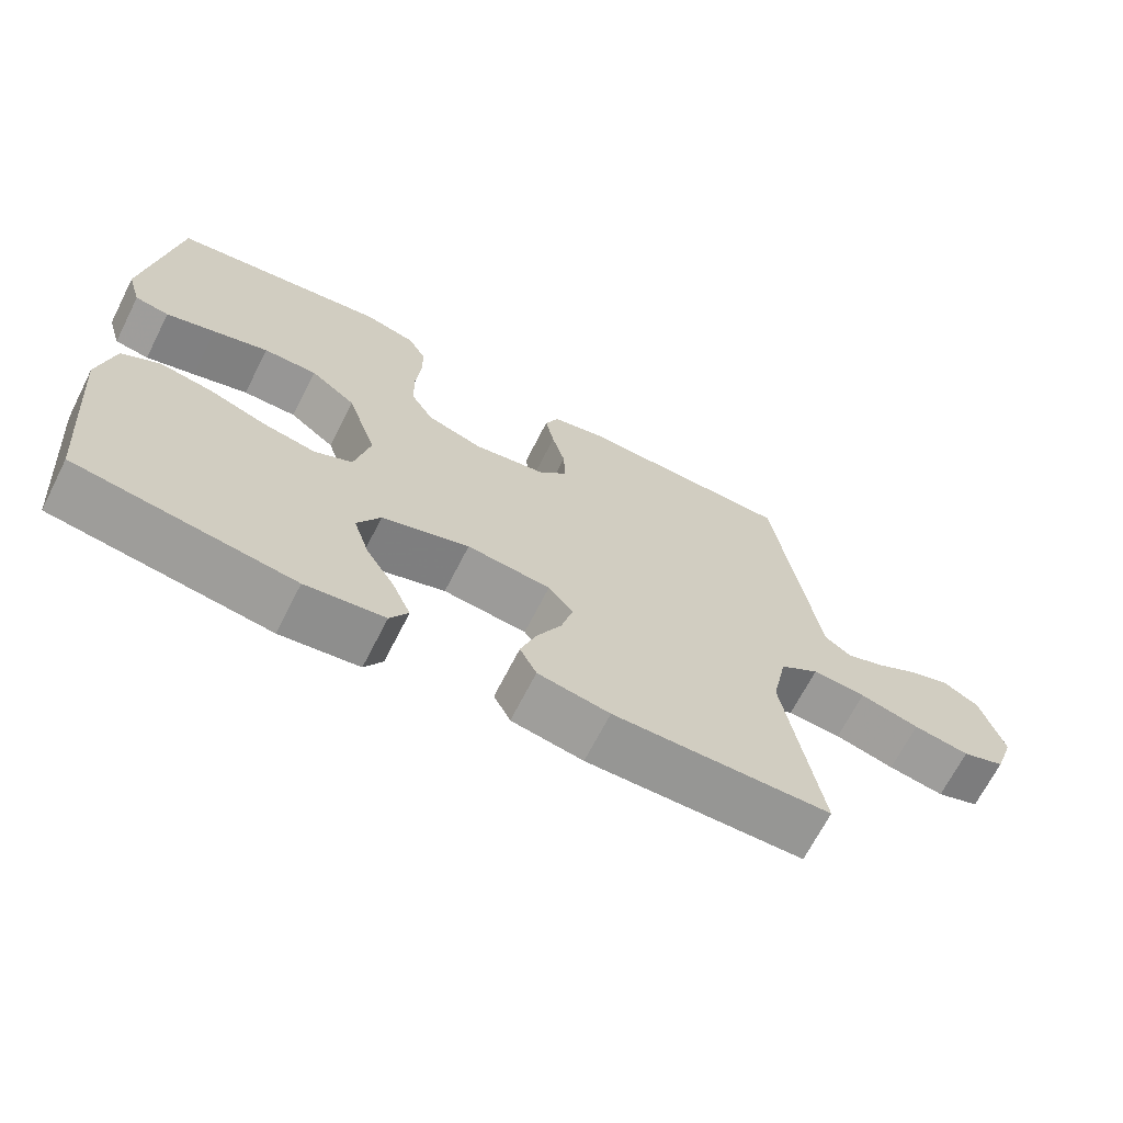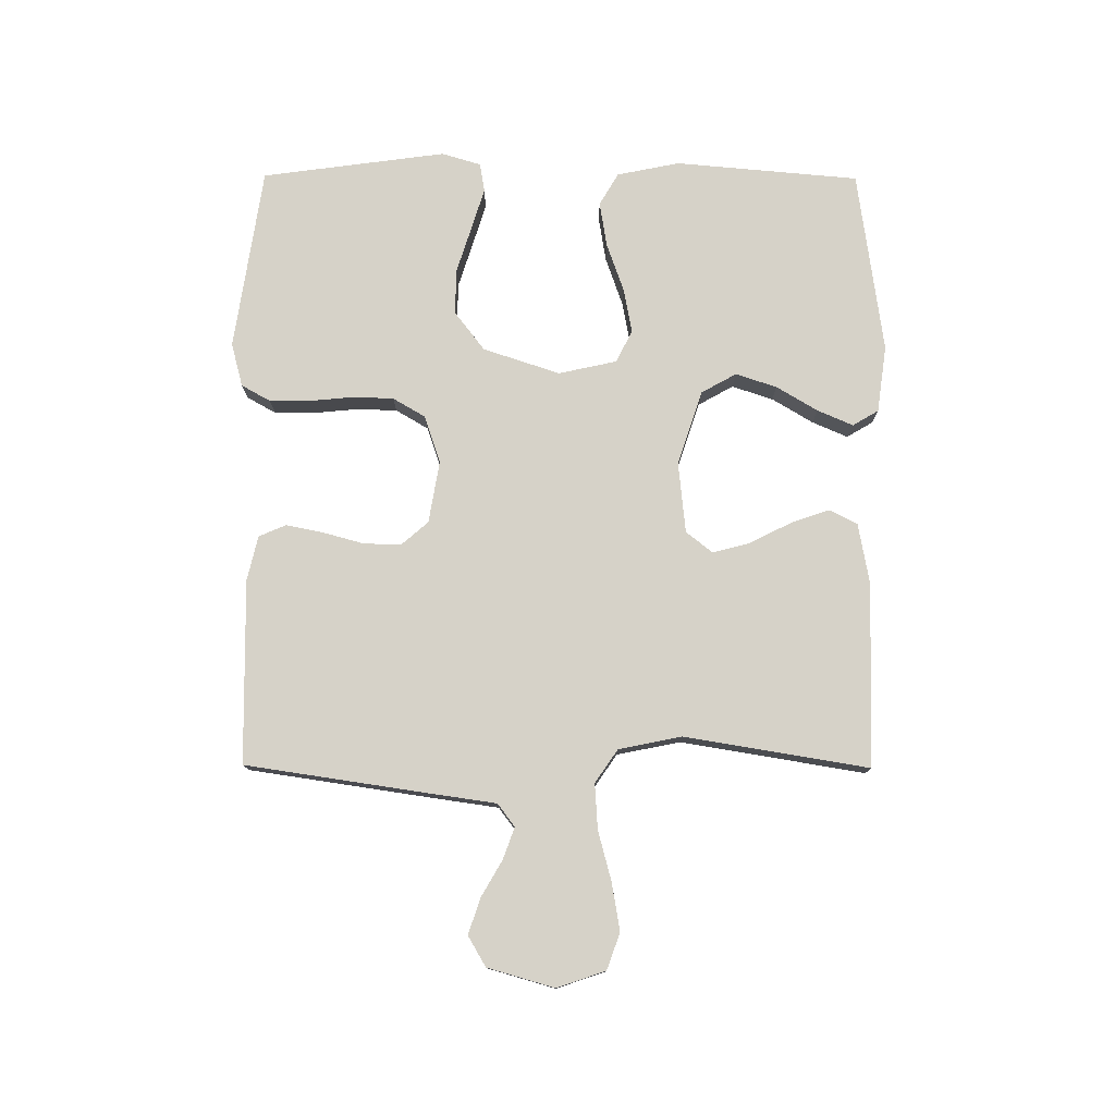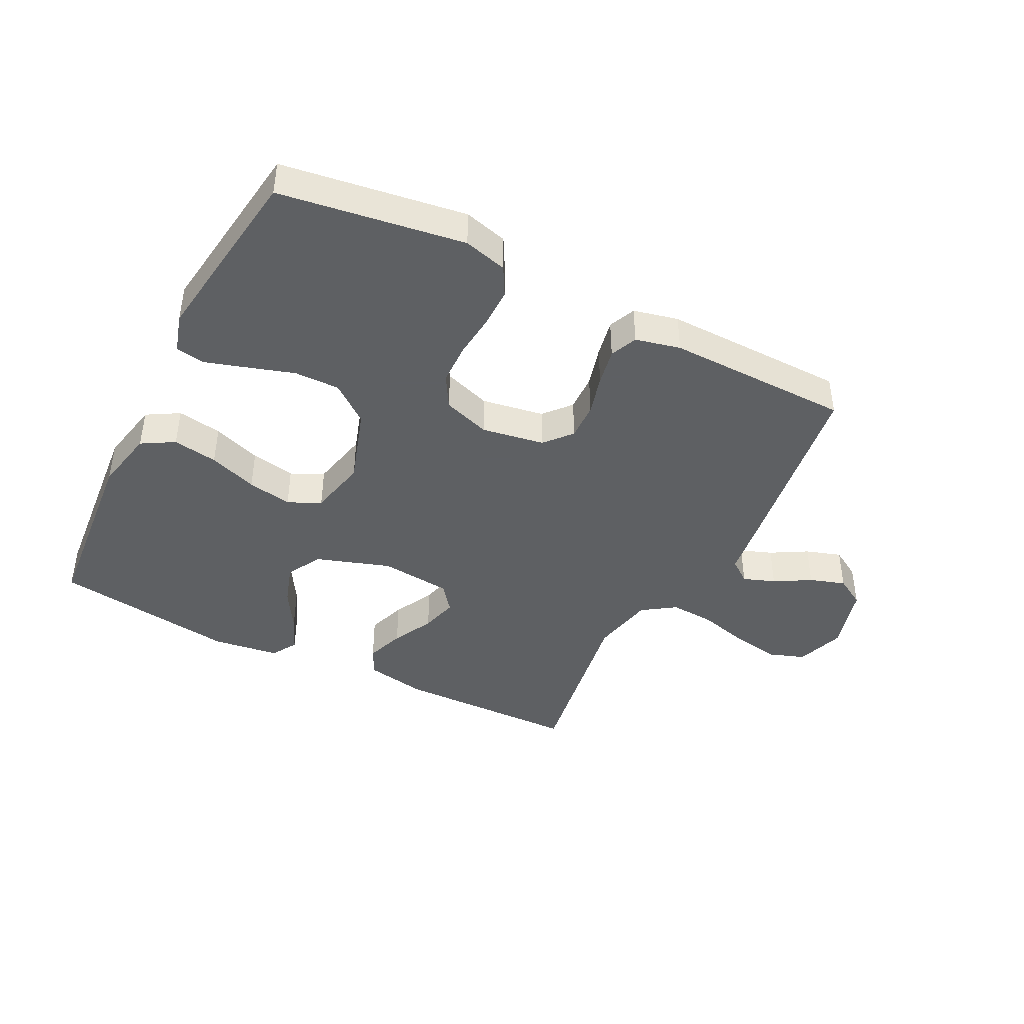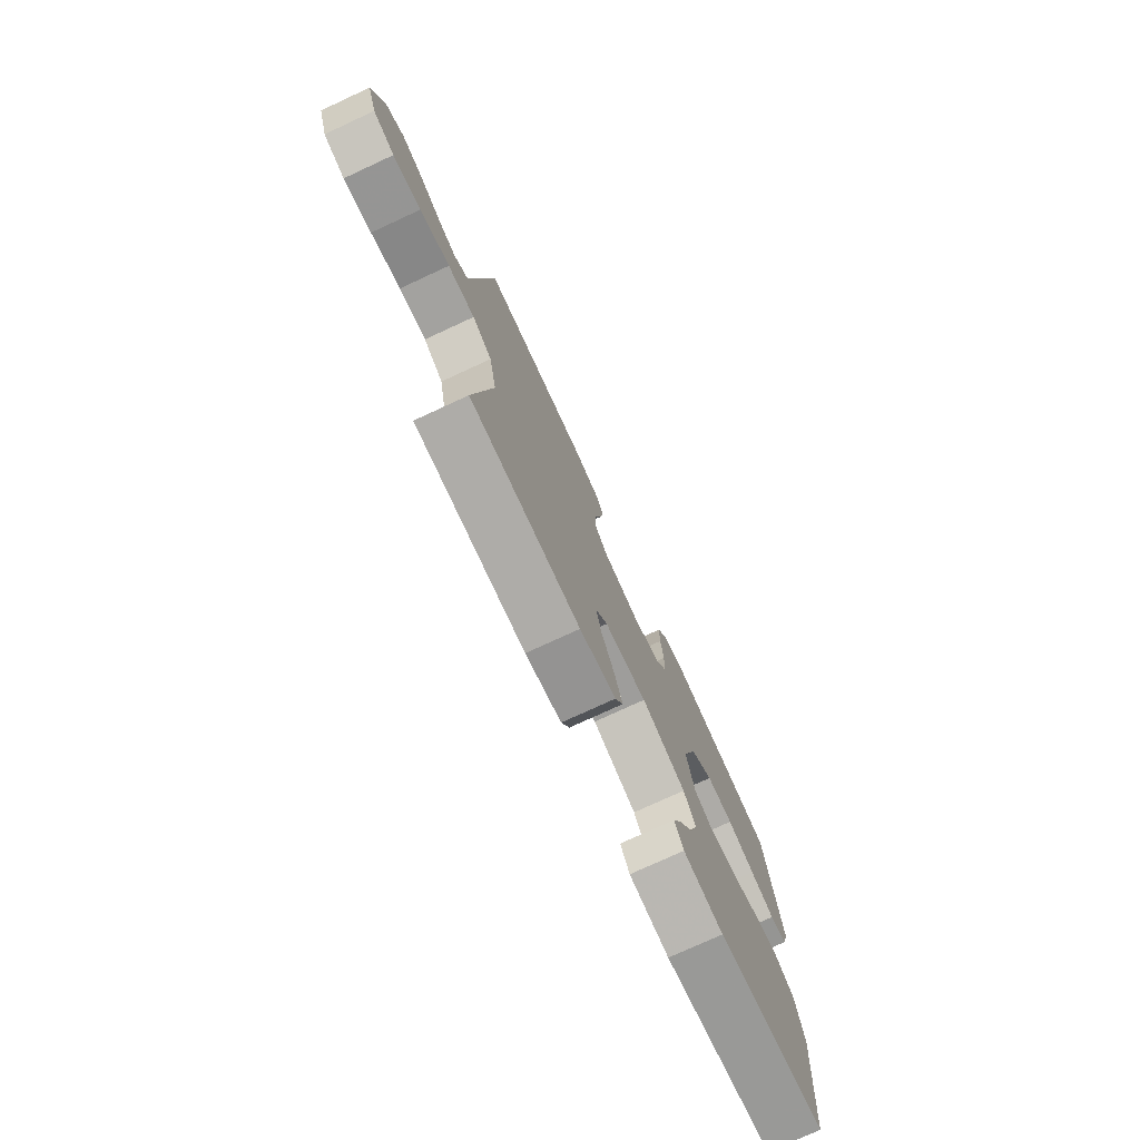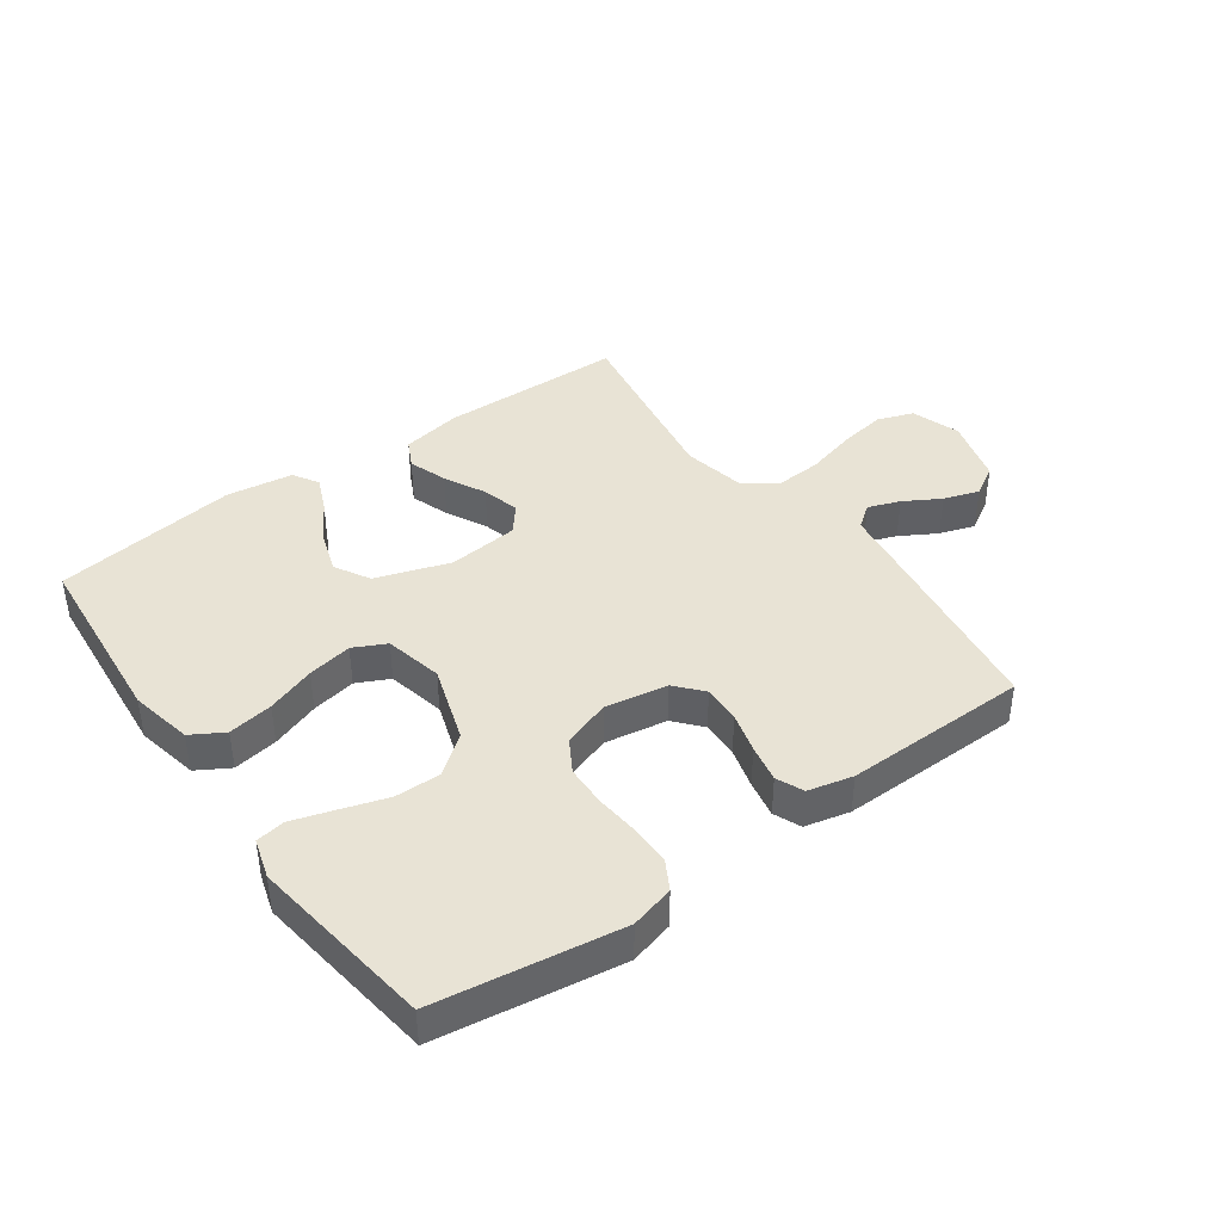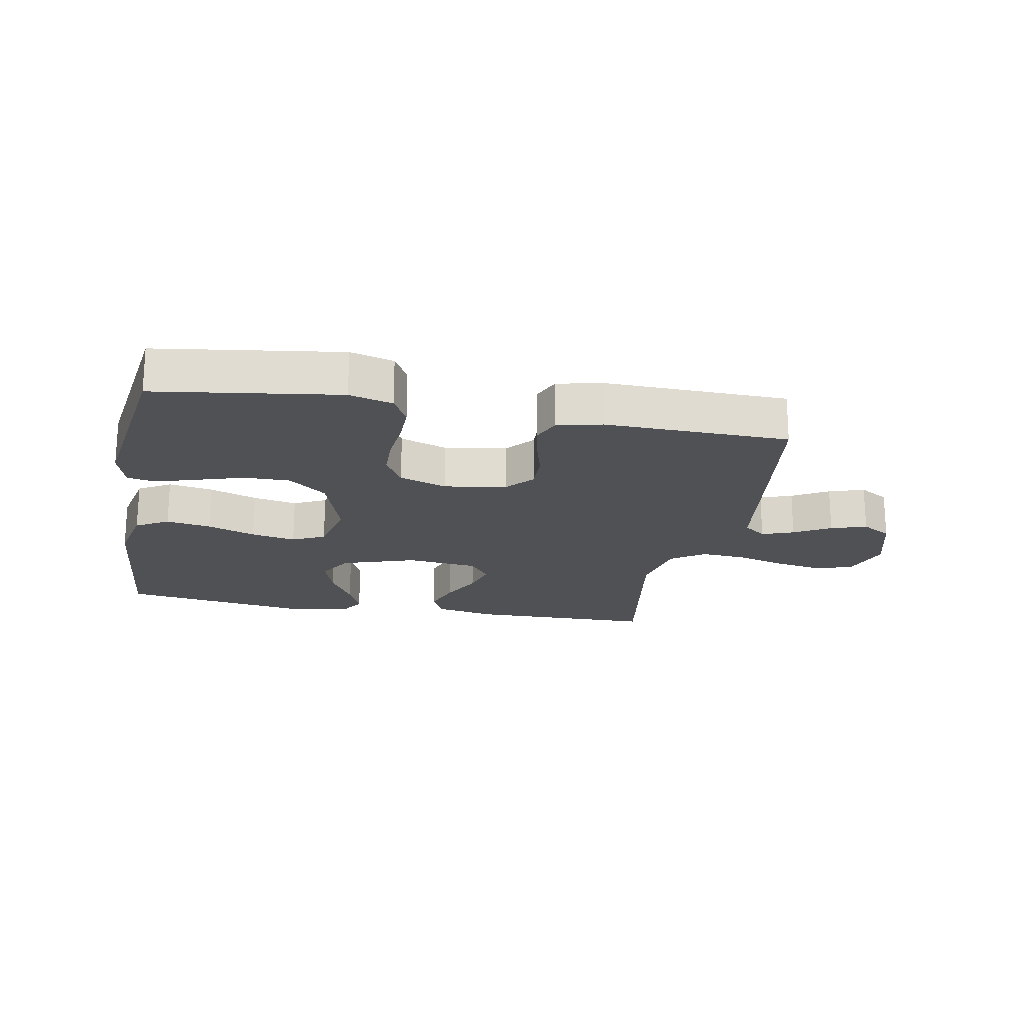
<metadata>
{"format":"obj","ext":"obj","renderer":"f3d","projection":"perspective","resolution":1024,"background":"white","views":[{"elev":-68.1,"azim":-27.0,"up":"+Z"},{"elev":77.6,"azim":90.3,"up":"+Y"},{"elev":-42.7,"azim":-26.9,"up":"+Y"},{"elev":-75.8,"azim":114.8,"up":"+Z"},{"elev":41.1,"azim":-35.6,"up":"+Y"},{"elev":-20.2,"azim":-10.8,"up":"+Y"}]}
</metadata>
<code>
v -0.5 0.07 0.5
v -0.2 0.07 0.544
v -0.129 0.07 0.525
v -0.103 0.07 0.478
v -0.103 0.07 0.413
v -0.11 0.07 0.341
v -0.108 0.07 0.274
v -0.077 0.07 0.221
v 0 0.07 0.195
v 0.102 0.07 0.212
v 0.14 0.07 0.256
v 0.138 0.07 0.317
v 0.12 0.07 0.383
v 0.108 0.07 0.444
v 0.127 0.07 0.488
v 0.2 0.07 0.505
v 0.5 0.07 0.5
v 0.544 0.07 0.2
v 0.559 0.07 0.094
v 0.596 0.07 0.066
v 0.648 0.07 0.085
v 0.707 0.07 0.119
v 0.765 0.07 0.138
v 0.814 0.07 0.109
v 0.845 0.07 0
v 0.818 0.07 -0.079
v 0.759 0.07 -0.1
v 0.682 0.07 -0.087
v 0.6 0.07 -0.065
v 0.526 0.07 -0.06
v 0.472 0.07 -0.097
v 0.451 0.07 -0.2
v 0.5 0.07 -0.5
v 0.2 0.07 -0.506
v 0.101 0.07 -0.488
v 0.078 0.07 -0.442
v 0.1 0.07 -0.379
v 0.134 0.07 -0.312
v 0.15 0.07 -0.251
v 0.116 0.07 -0.208
v 0 0.07 -0.196
v -0.121 0.07 -0.236
v -0.153 0.07 -0.293
v -0.131 0.07 -0.36
v -0.091 0.07 -0.427
v -0.066 0.07 -0.485
v -0.091 0.07 -0.527
v -0.2 0.07 -0.542
v -0.5 0.07 -0.5
v -0.526 0.07 -0.2
v -0.505 0.07 -0.098
v -0.452 0.07 -0.067
v -0.379 0.07 -0.079
v -0.3 0.07 -0.107
v -0.227 0.07 -0.121
v -0.174 0.07 -0.095
v -0.153 0.07 0
v -0.194 0.07 0.125
v -0.257 0.07 0.174
v -0.331 0.07 0.173
v -0.407 0.07 0.149
v -0.475 0.07 0.128
v -0.522 0.07 0.136
v -0.541 0.07 0.2
v -0.5 0 0.5
v -0.2 0 0.544
v -0.129 0 0.525
v -0.103 0 0.478
v -0.103 0 0.413
v -0.11 0 0.341
v -0.108 0 0.274
v -0.077 0 0.221
v 0 0 0.195
v 0.102 0 0.212
v 0.14 0 0.256
v 0.138 0 0.317
v 0.12 0 0.383
v 0.108 0 0.444
v 0.127 0 0.488
v 0.2 0 0.505
v 0.5 0 0.5
v 0.544 0 0.2
v 0.559 0 0.094
v 0.596 0 0.066
v 0.648 0 0.085
v 0.707 0 0.119
v 0.765 0 0.138
v 0.814 0 0.109
v 0.845 0 0
v 0.818 0 -0.079
v 0.759 0 -0.1
v 0.682 0 -0.087
v 0.6 0 -0.065
v 0.526 0 -0.06
v 0.472 0 -0.097
v 0.451 0 -0.2
v 0.5 0 -0.5
v 0.2 0 -0.506
v 0.101 0 -0.488
v 0.078 0 -0.442
v 0.1 0 -0.379
v 0.134 0 -0.312
v 0.15 0 -0.251
v 0.116 0 -0.208
v 0 0 -0.196
v -0.121 0 -0.236
v -0.153 0 -0.293
v -0.131 0 -0.36
v -0.091 0 -0.427
v -0.066 0 -0.485
v -0.091 0 -0.527
v -0.2 0 -0.542
v -0.5 0 -0.5
v -0.526 0 -0.2
v -0.505 0 -0.098
v -0.452 0 -0.067
v -0.379 0 -0.079
v -0.3 0 -0.107
v -0.227 0 -0.121
v -0.174 0 -0.095
v -0.153 0 0
v -0.194 0 0.125
v -0.257 0 0.174
v -0.331 0 0.173
v -0.407 0 0.149
v -0.475 0 0.128
v -0.522 0 0.136
v -0.541 0 0.2
f 4 5 6
f 3 4 6
f 2 3 6
f 1 2 6
f 64 1 6
f 63 64 6
f 62 63 6
f 61 62 6
f 60 61 6
f 59 60 6 7
f 58 59 7 8
f 57 58 8 9
f 56 57 9 10
f 52 53 54
f 51 52 54
f 50 51 54
f 49 50 54
f 48 49 54
f 47 48 54
f 46 47 54
f 45 46 54
f 44 45 54
f 43 44 54 55
f 42 43 55 56
f 36 37 38
f 35 36 38
f 34 35 38
f 33 34 38
f 32 33 38
f 31 32 38 39
f 30 31 39 40
f 27 28 29
f 26 27 29
f 25 26 29
f 24 25 29
f 23 24 29
f 22 23 29
f 21 22 29
f 20 21 29 30
f 30 40 41
f 20 30 41
f 19 20 41
f 17 18 19
f 16 17 19
f 15 16 19
f 14 15 19
f 13 14 19
f 12 13 19
f 42 56 10
f 41 42 10
f 19 41 10
f 19 10 11
f 11 12 19
f 70 69 68
f 70 68 67
f 70 67 66
f 70 66 65
f 70 65 128
f 70 128 127
f 70 127 126
f 70 126 125
f 70 125 124
f 71 70 124 123
f 72 71 123 122
f 73 72 122 121
f 74 73 121 120
f 118 117 116
f 118 116 115
f 118 115 114
f 118 114 113
f 118 113 112
f 118 112 111
f 118 111 110
f 118 110 109
f 118 109 108
f 119 118 108 107
f 120 119 107 106
f 102 101 100
f 102 100 99
f 102 99 98
f 102 98 97
f 102 97 96
f 103 102 96 95
f 104 103 95 94
f 93 92 91
f 93 91 90
f 93 90 89
f 93 89 88
f 93 88 87
f 93 87 86
f 93 86 85
f 94 93 85 84
f 105 104 94
f 105 94 84
f 105 84 83
f 83 82 81
f 83 81 80
f 83 80 79
f 83 79 78
f 83 78 77
f 83 77 76
f 74 120 106
f 74 106 105
f 74 105 83
f 75 74 83
f 83 76 75
f 1 65 66 2
f 2 66 67 3
f 3 67 68 4
f 4 68 69 5
f 5 69 70 6
f 6 70 71 7
f 7 71 72 8
f 8 72 73 9
f 9 73 74 10
f 10 74 75 11
f 11 75 76 12
f 12 76 77 13
f 13 77 78 14
f 14 78 79 15
f 15 79 80 16
f 16 80 81 17
f 17 81 82 18
f 18 82 83 19
f 19 83 84 20
f 20 84 85 21
f 21 85 86 22
f 22 86 87 23
f 23 87 88 24
f 24 88 89 25
f 25 89 90 26
f 26 90 91 27
f 27 91 92 28
f 28 92 93 29
f 29 93 94 30
f 30 94 95 31
f 31 95 96 32
f 32 96 97 33
f 33 97 98 34
f 34 98 99 35
f 35 99 100 36
f 36 100 101 37
f 37 101 102 38
f 38 102 103 39
f 39 103 104 40
f 40 104 105 41
f 41 105 106 42
f 42 106 107 43
f 43 107 108 44
f 44 108 109 45
f 45 109 110 46
f 46 110 111 47
f 47 111 112 48
f 48 112 113 49
f 49 113 114 50
f 50 114 115 51
f 51 115 116 52
f 52 116 117 53
f 53 117 118 54
f 54 118 119 55
f 55 119 120 56
f 56 120 121 57
f 57 121 122 58
f 58 122 123 59
f 59 123 124 60
f 60 124 125 61
f 61 125 126 62
f 62 126 127 63
f 63 127 128 64
f 64 128 65 1

</code>
